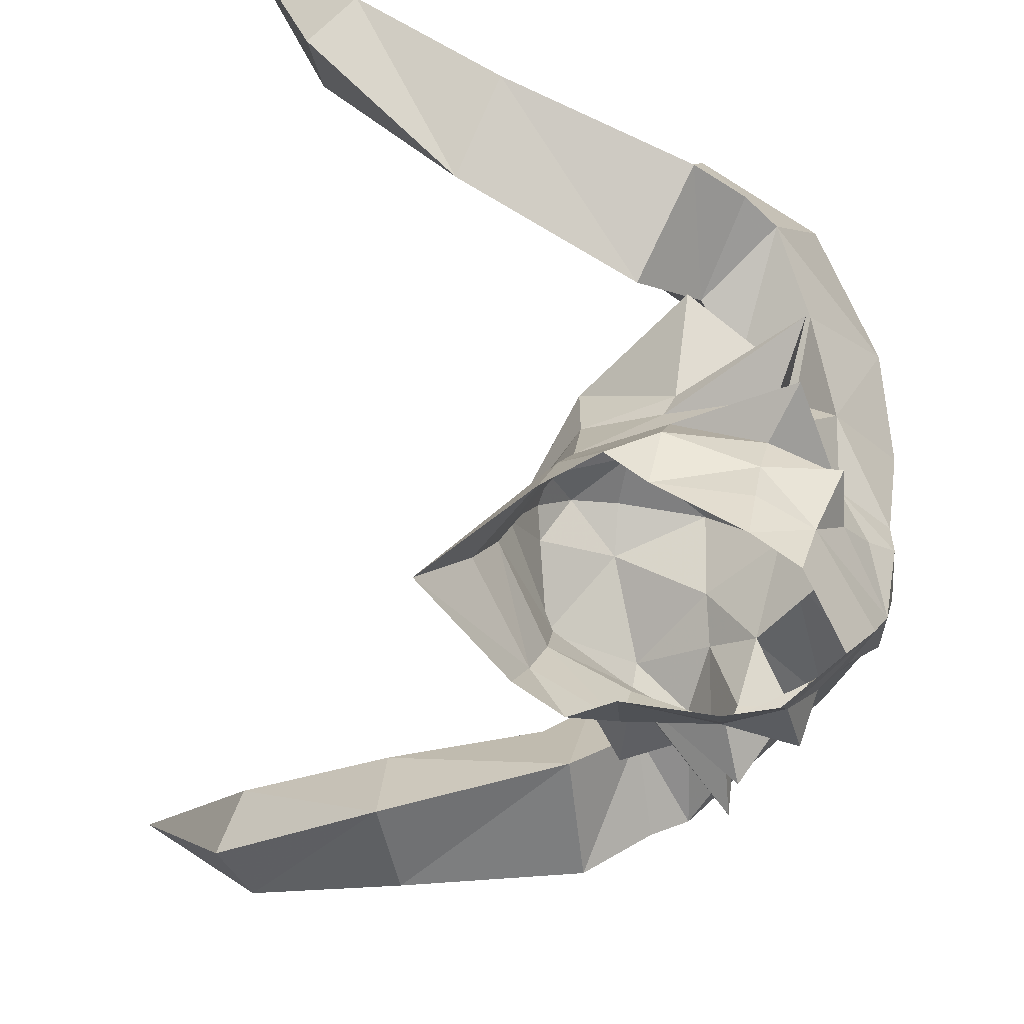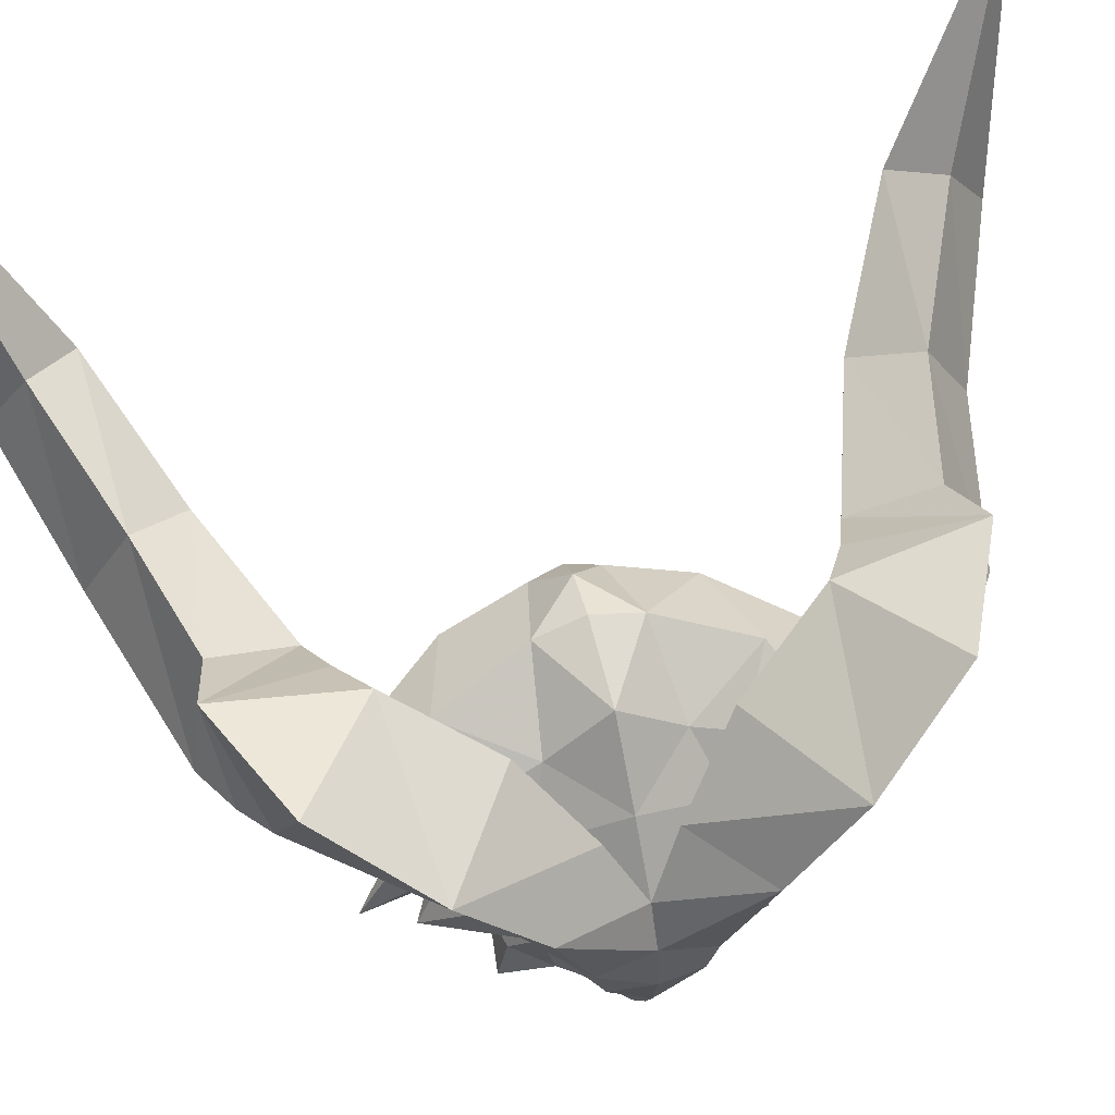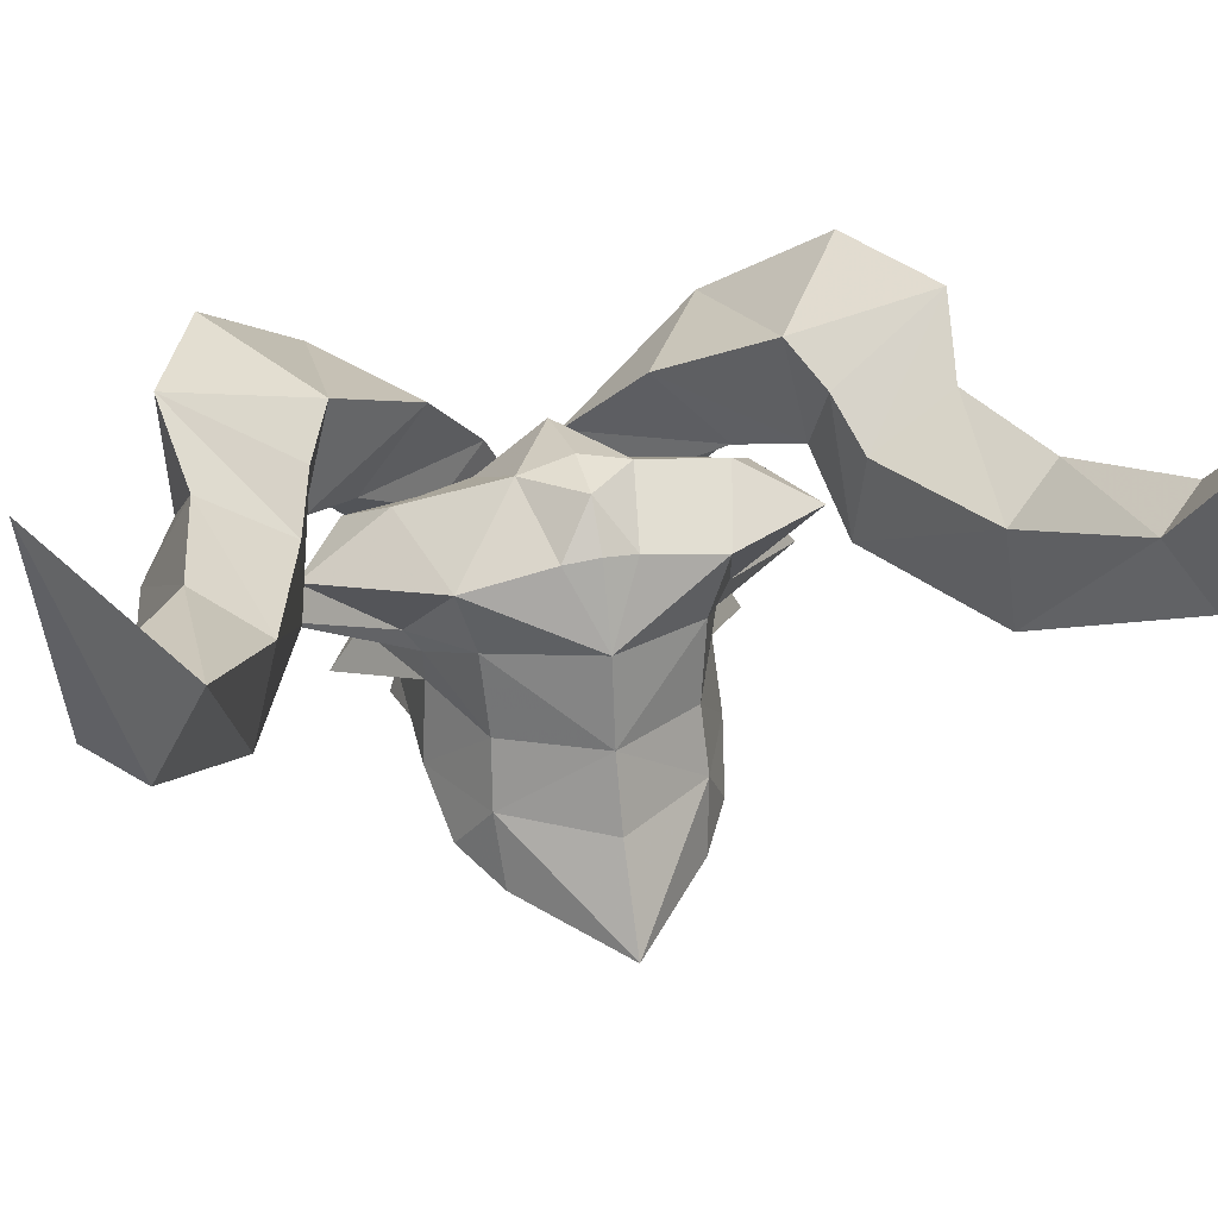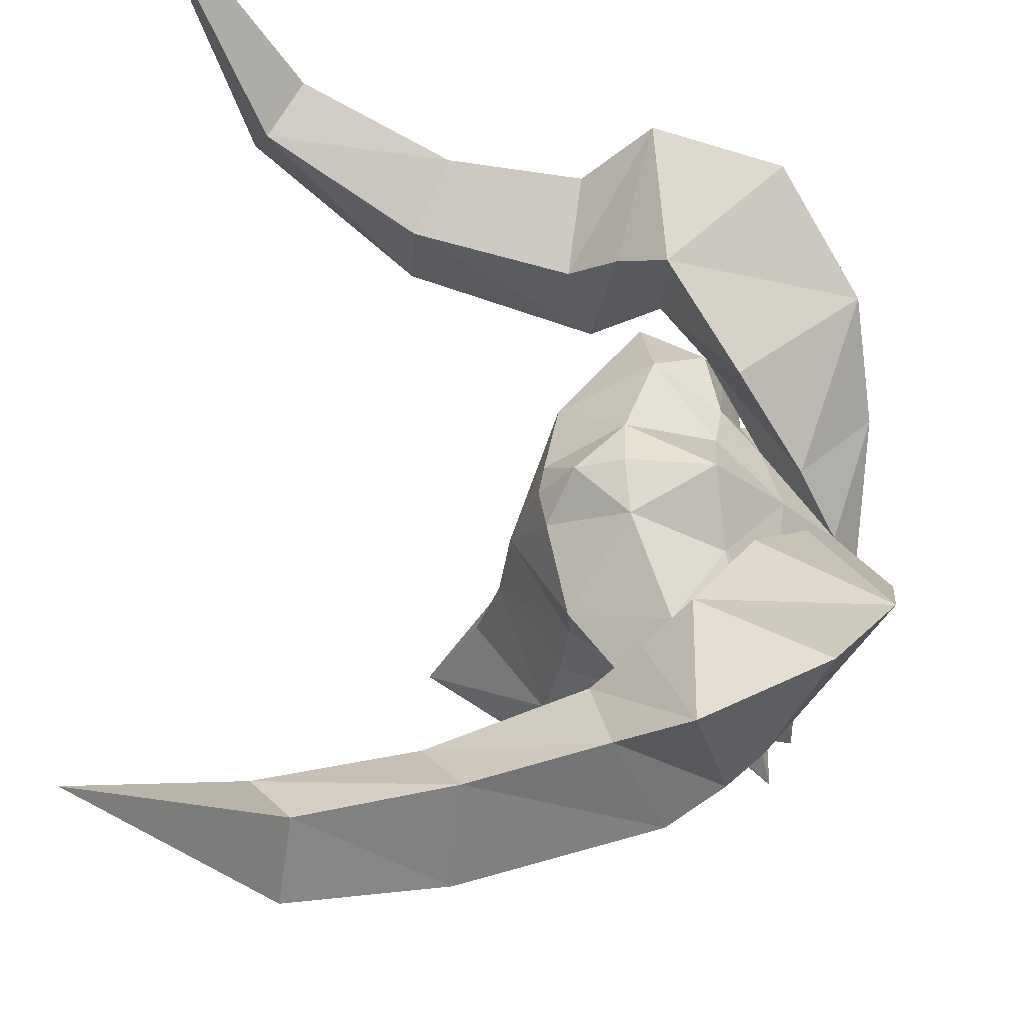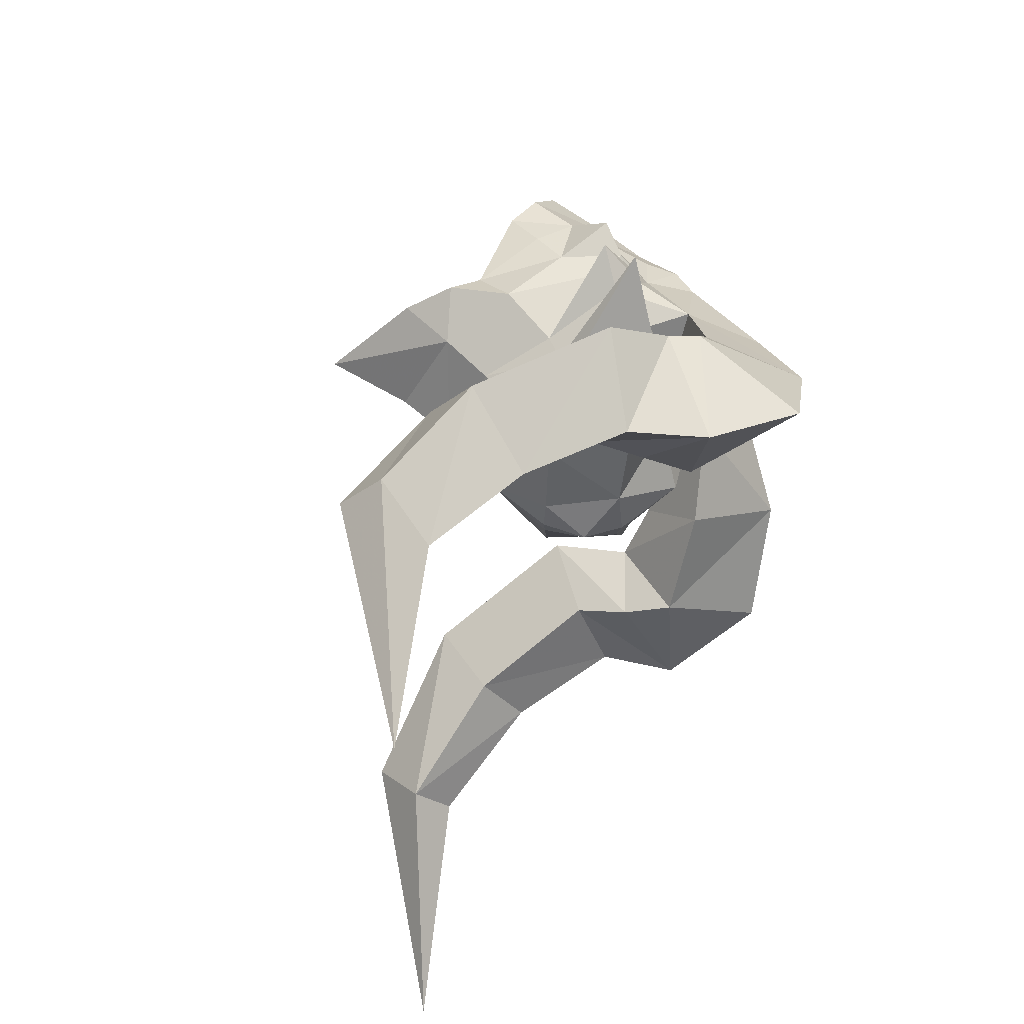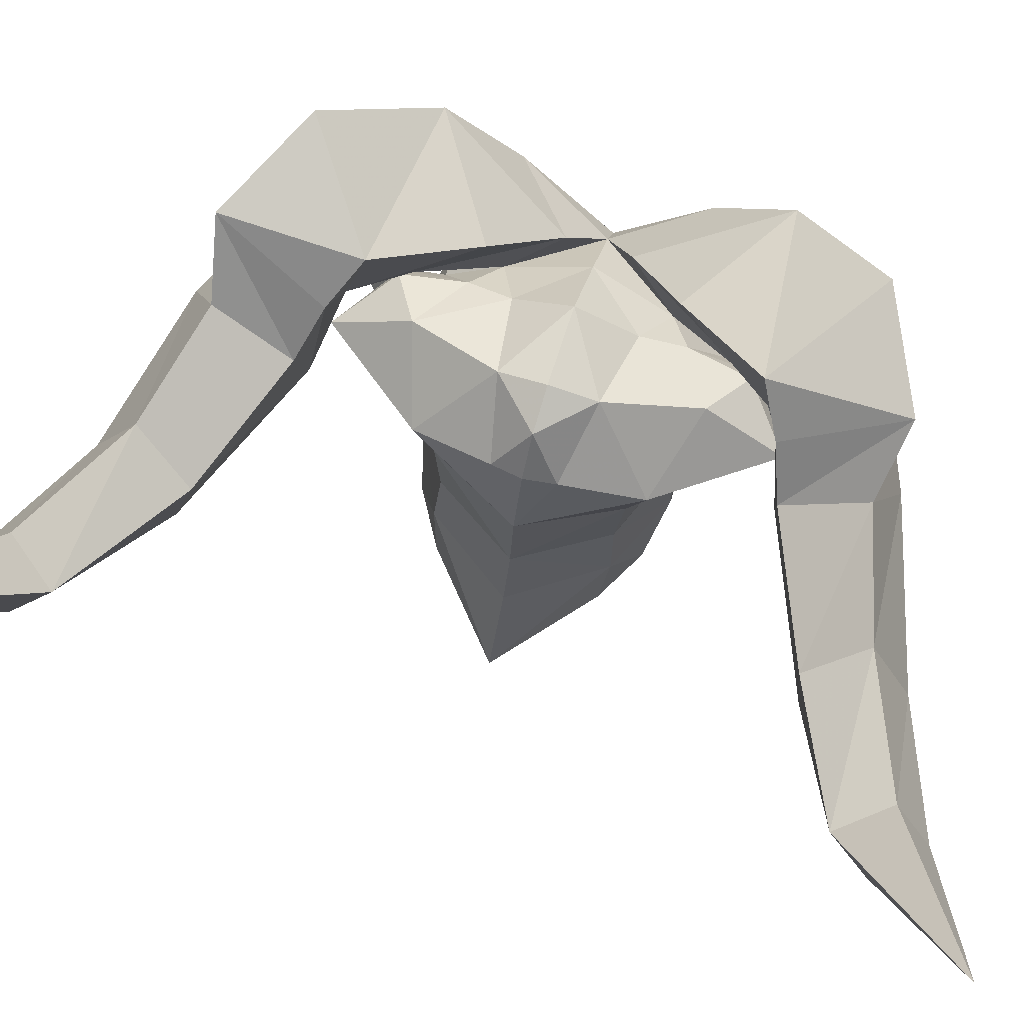
<metadata>
{"format":"obj","ext":"obj","renderer":"f3d","projection":"perspective","resolution":1024,"background":"white","views":[{"elev":-76.6,"azim":-7.4,"up":"+Z"},{"elev":61.1,"azim":75.0,"up":"+Z"},{"elev":32.1,"azim":-106.1,"up":"+Z"},{"elev":55.4,"azim":-1.6,"up":"+Z"},{"elev":63.9,"azim":-30.8,"up":"+Y"},{"elev":74.6,"azim":-72.6,"up":"+Z"}]}
</metadata>
<code>
g common_helmet_57740
v -2.277 1.393 -0.7353
v -2.029 1.34 0.2161
v -0.981 1.979 -0.7307
v -3.968 -0.01625 -2.139
v -3.223 -0.01625 -0.7474
v -1.923 1.445 1.407
v -2.88 -0.01625 0.3193
v -2.714 -0.01625 1.599
v 2.014 -0.01746 -1.921
v 1.495 -0.01746 -3.189
v 0.8416 0.9018 -2.796
v 1.069 1.19 -1.822
v 2.268 -0.01746 -1.177
v 1.527 1.105 -1.087
v 0.3334 1.748 -1.035
v 0.2445 1.51 -1.735
v -1.115 1.462 -1.529
v -0.8565 1.907 0.8623
v -0.7138 2.125 1.127
v 0.8202 3.543 0.5793
v 0.5795 2.403 0.4217
v 0.2617 0.9369 2.598
v -1.076 0.7333 3.314
v 0.1583 -0.01625 3.353
v -0.5691 2.17 2.834
v 0.397 1.644 2.344
v 0.2244 2.648 2.328
v 0.2359 2.429 2.55
v 0.978 1.285 1.795
v 1.46 0.4878 2.408
v 0.5653 1.414 3.57
v 2.351 2.594 3.705
v 2.555 1.48 2.233
v 1.545 2.096 1.356
v 1.114 3.244 2.441
v 0.978 1.285 1.795
v 0.2359 2.429 2.55
v -0.4118 3.229 2.778
v -0.405 2.848 4.356
v 0.5392 4.523 2.949
v 1.302 4.119 4.863
v -0.4118 3.229 2.778
v -1.406 3.502 1.86
v -1.081 3.244 3.872
v -1.767 3.518 3.275
v -1.537 4.747 3.964
v -0.5149 4.945 4.818
v 0.002439 4.747 2.792
v -0.9361 5.344 2.448
v -1.406 3.502 1.86
v -4.005 4.254 3.381
v -3.485 5.176 3.952
v -3.579 5.911 2.519
v -4.076 4.618 1.957
v -6.132 5.383 4.325
v -4.076 4.618 1.957
v -5.585 6.102 4.666
v -5.783 6.744 3.619
v -6.391 6.074 3.345
v -1.752 1.777 -1.495
v -2.528 1.299 -1.788
v -0.6782 3.409 2.016
v -1.962 1.735 2.307
v -1.822 -0.01625 3.358
v -1.124 -0.01625 3.54
v 2.361 -0.01625 0.7411
v 2.371 0.8241 0.394
v 0.4678 1.931 -0.3273
v 1.398 1.876 -1.176
v 0.4678 1.931 -0.3273
v 1.311 1.709 -0.5206
v 0.3334 1.748 -1.035
v 1.557 1.328 0.02663
v 0.7731 2.792 -0.2946
v -0.7958 1.873 0.3931
v 2.387 0.6546 -0.1799
v 1.959 0.8225 -0.5754
v 2.371 0.8241 0.394
v 1.545 2.096 1.356
v 1.979 -0.01625 1.444
v 2.462 -0.01746 -0.1714
v 1.979 -0.01625 1.444
v 0.978 1.285 1.795
v 1.168 -0.01625 2.349
v 0.5795 2.403 0.4217
v 1.114 2.181 0.3863
v 0.7731 2.792 -0.2946
v 2.462 -0.01746 -0.1714
v 0.8202 3.543 0.5793
v 0.7911 2.141 1.234
v 0.5795 2.403 0.4217
v -0.7138 2.125 1.127
v 0.5313 2.729 1.664
v -2.315 -0.01625 2.755
v -2.22 0.4769 2.668
v -2.22 0.4769 2.668
v -0.6782 3.409 2.016
v -1.962 1.735 2.307
v -2.22 0.4769 2.668
v -2.315 -0.01625 2.755
v 1.545 2.096 1.356
v 0.2445 1.51 -1.735
v 0.1482 1.199 -2.496
v 0.1482 1.199 -2.496
v -7.806 7.35 7.654
v -6.391 6.074 3.345
v -2.277 -1.426 -0.7353
v -0.981 -2.011 -0.7307
v -2.029 -1.373 0.2161
v -1.923 -1.477 1.407
v 1.069 -1.223 -1.822
v 0.8416 -0.9343 -2.796
v 1.527 -1.137 -1.087
v 0.3334 -1.781 -1.035
v -1.115 -1.495 -1.529
v 0.2445 -1.542 -1.735
v -0.8565 -1.939 0.8623
v 0.5795 -2.435 0.4217
v 0.8202 -3.575 0.5793
v -0.7138 -2.158 1.127
v 0.2617 -0.9694 2.598
v -1.076 -0.7658 3.314
v -0.5691 -2.203 2.834
v 0.2244 -2.681 2.328
v 0.397 -1.677 2.344
v 0.2359 -2.461 2.55
v 0.5653 -1.446 3.57
v 1.46 -0.5204 2.408
v 0.978 -1.317 1.795
v 2.351 -2.627 3.705
v 1.114 -3.277 2.441
v 1.545 -2.128 1.356
v 2.591 -1.432 2.305
v 0.2359 -2.461 2.55
v 0.978 -1.317 1.795
v -0.4118 -3.262 2.778
v -0.405 -2.881 4.356
v 0.5082 -4.419 2.952
v 1.302 -4.151 4.863
v -0.4118 -3.262 2.778
v -1.406 -3.535 1.86
v -1.767 -3.55 3.275
v -1.081 -3.276 3.872
v -1.537 -4.78 3.964
v -0.8192 -5.189 2.406
v -0.009456 -4.796 2.77
v -0.5149 -4.978 4.818
v -1.406 -3.535 1.86
v -3.988 -4.489 3.369
v -3.48 -5.329 3.947
v -3.633 -6.044 2.546
v -4.076 -4.65 1.957
v -4.076 -4.65 1.957
v -6.132 -5.415 4.325
v -5.585 -6.135 4.666
v -5.783 -6.776 3.619
v -6.391 -6.107 3.345
v -1.752 -1.809 -1.495
v -2.528 -1.332 -1.788
v -1.962 -1.767 2.307
v -0.6782 -3.442 2.016
v 2.371 -0.8566 0.394
v 0.4678 -1.964 -0.3273
v 1.398 -1.908 -1.176
v 0.4678 -1.964 -0.3273
v 0.3334 -1.781 -1.035
v 1.311 -1.741 -0.5206
v 1.557 -1.36 0.02663
v 0.7731 -2.824 -0.2946
v -0.7958 -1.906 0.3931
v 1.959 -0.8551 -0.5754
v 2.387 -0.6895 -0.1799
v 2.371 -0.8566 0.394
v 1.545 -2.128 1.356
v 0.978 -1.317 1.795
v 1.114 -2.213 0.3863
v 0.5795 -2.435 0.4217
v 0.7731 -2.824 -0.2946
v 0.8202 -3.575 0.5793
v 0.5795 -2.435 0.4217
v 0.7911 -2.174 1.234
v 0.5313 -2.761 1.664
v -0.7138 -2.158 1.127
v -2.22 -0.5094 2.668
v -2.22 -0.5094 2.668
v -0.6782 -3.442 2.016
v -1.962 -1.767 2.307
v -2.22 -0.5094 2.668
v 1.545 -2.128 1.356
v 0.2445 -1.542 -1.735
v 0.1482 -1.231 -2.496
v 0.1482 -1.231 -2.496
v -6.391 -6.107 3.345
v -7.968 -7.324 7.707
f 1 2 3
f 4 5 1
f 6 2 7
f 7 8 6
f 9 10 11
f 11 12 9
f 13 9 12
f 12 14 13
f 15 16 17
f 17 3 15
f 18 19 20
f 20 21 18
f 22 23 24
f 25 22 26
f 26 27 25
f 28 29 30
f 30 31 28
f 32 33 34
f 34 35 32
f 33 32 30
f 35 34 36
f 36 37 35
f 38 28 31
f 31 39 38
f 35 40 32
f 39 31 32
f 32 41 39
f 40 35 37
f 37 42 40
f 43 38 44
f 44 45 43
f 46 47 48
f 48 49 46
f 45 44 47
f 47 46 45
f 49 48 42
f 42 50 49
f 45 51 43
f 52 46 49
f 49 53 52
f 51 45 46
f 46 52 51
f 53 49 50
f 50 54 53
f 51 55 56
f 57 52 53
f 53 58 57
f 55 51 52
f 52 57 55
f 58 53 54
f 54 59 58
f 1 3 60
f 4 1 61
f 25 62 63
f 23 64 65
f 6 18 2
f 33 66 67
f 3 68 15
f 69 14 12
f 70 71 72
f 73 70 74
f 21 75 18
f 6 19 18
f 73 76 77
f 78 73 79
f 29 80 30
f 81 76 78
f 33 67 34
f 82 83 84
f 22 24 84
f 71 70 73
f 30 80 33
f 74 85 86
f 87 75 21
f 87 68 75
f 66 88 67
f 25 27 62
f 89 90 91
f 89 92 93
f 27 93 62
f 92 62 93
f 94 95 8
f 63 96 23
f 22 25 23
f 97 19 98
f 98 6 8
f 99 100 64
f 90 101 91
f 14 77 13
f 64 23 99
f 33 80 66
f 72 12 102
f 103 12 11
f 2 18 75
f 104 17 16
f 12 103 102
f 71 14 69
f 14 71 73
f 84 83 22
f 93 90 89
f 85 79 86
f 26 22 83
f 25 63 23
f 93 27 26
f 90 26 83
f 90 93 26
f 101 90 83
f 55 105 106
f 58 105 57
f 57 105 55
f 59 105 58
f 42 48 40
f 40 48 47
f 47 44 39
f 39 44 38
f 40 47 41
f 41 47 39
f 6 98 19
f 1 60 61
f 3 17 60
f 71 69 72
f 72 69 12
f 3 75 68
f 74 86 73
f 86 79 73
f 24 23 65
f 98 8 95
f 43 51 56
f 56 55 106
f 107 108 109
f 4 107 5
f 110 8 7
f 7 109 110
f 9 111 112
f 112 10 9
f 13 113 111
f 111 9 13
f 114 108 115
f 115 116 114
f 117 118 119
f 119 120 117
f 121 24 122
f 123 124 125
f 125 121 123
f 126 127 128
f 128 129 126
f 130 131 132
f 132 133 130
f 133 128 130
f 131 134 135
f 135 132 131
f 136 137 127
f 127 126 136
f 131 130 138
f 137 139 130
f 130 127 137
f 138 140 134
f 134 131 138
f 141 142 143
f 143 136 141
f 144 145 146
f 146 147 144
f 142 144 147
f 147 143 142
f 145 148 140
f 140 146 145
f 142 141 149
f 150 151 145
f 145 144 150
f 149 150 144
f 144 142 149
f 151 152 148
f 148 145 151
f 149 153 154
f 155 156 151
f 151 150 155
f 154 155 150
f 150 149 154
f 156 157 152
f 152 151 156
f 107 158 108
f 4 159 107
f 123 160 161
f 122 65 64
f 110 109 117
f 133 162 66
f 108 114 163
f 164 111 113
f 165 166 167
f 168 169 165
f 118 117 170
f 110 117 120
f 168 171 172
f 173 174 168
f 129 128 80
f 81 173 172
f 133 132 162
f 82 84 175
f 121 84 24
f 167 168 165
f 128 133 80
f 169 176 177
f 178 118 170
f 178 170 163
f 66 162 88
f 123 161 124
f 179 180 181
f 179 182 183
f 124 161 182
f 183 182 161
f 94 8 184
f 160 122 185
f 121 122 123
f 186 187 120
f 187 8 110
f 188 64 100
f 181 180 189
f 113 171 168
f 64 188 122
f 133 66 80
f 166 190 111
f 191 112 111
f 109 170 117
f 192 116 115
f 111 190 191
f 167 164 113
f 113 168 167
f 84 121 175
f 182 179 181
f 177 176 174
f 125 175 121
f 123 122 160
f 182 125 124
f 181 175 125
f 181 125 182
f 189 175 181
f 154 193 194
f 156 155 194
f 155 154 194
f 157 156 194
f 140 138 146
f 138 147 146
f 147 137 143
f 137 136 143
f 138 139 147
f 139 137 147
f 110 120 187
f 107 159 158
f 108 158 115
f 167 166 164
f 166 111 164
f 108 163 170
f 169 168 176
f 176 168 174
f 24 65 122
f 187 184 8
f 141 153 149
f 153 193 154
f 76 13 77
f 171 13 172
f 76 73 78
f 173 168 172
f 76 81 13
f 13 81 172
f 14 73 77
f 113 13 171
f 128 127 130
f 32 31 30
f 107 109 7
f 7 5 107
f 7 2 1
f 1 5 7
f 2 75 3
f 108 170 109
f 40 41 32
f 130 139 138

</code>
